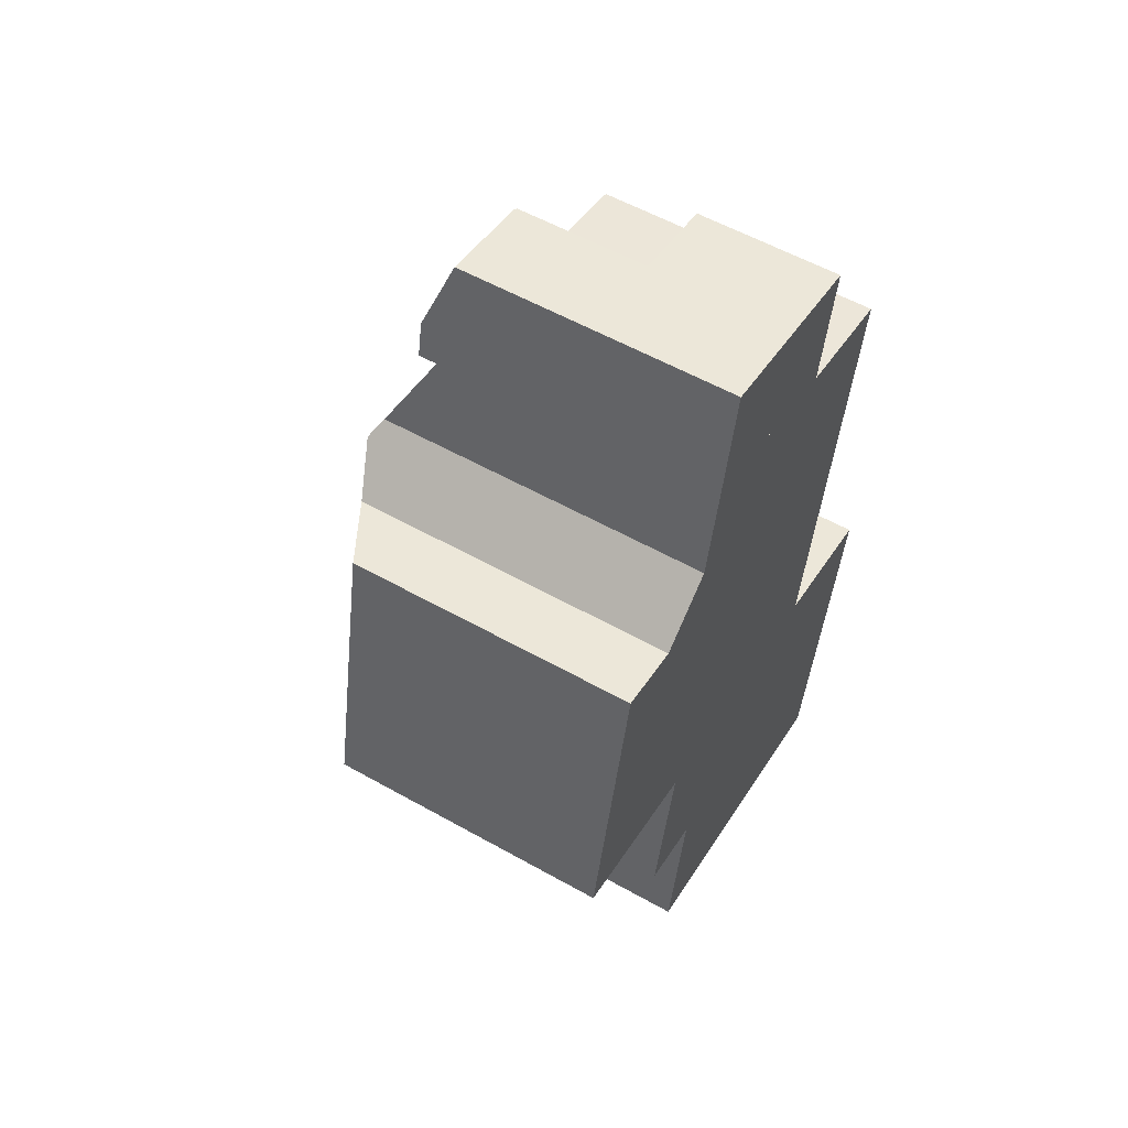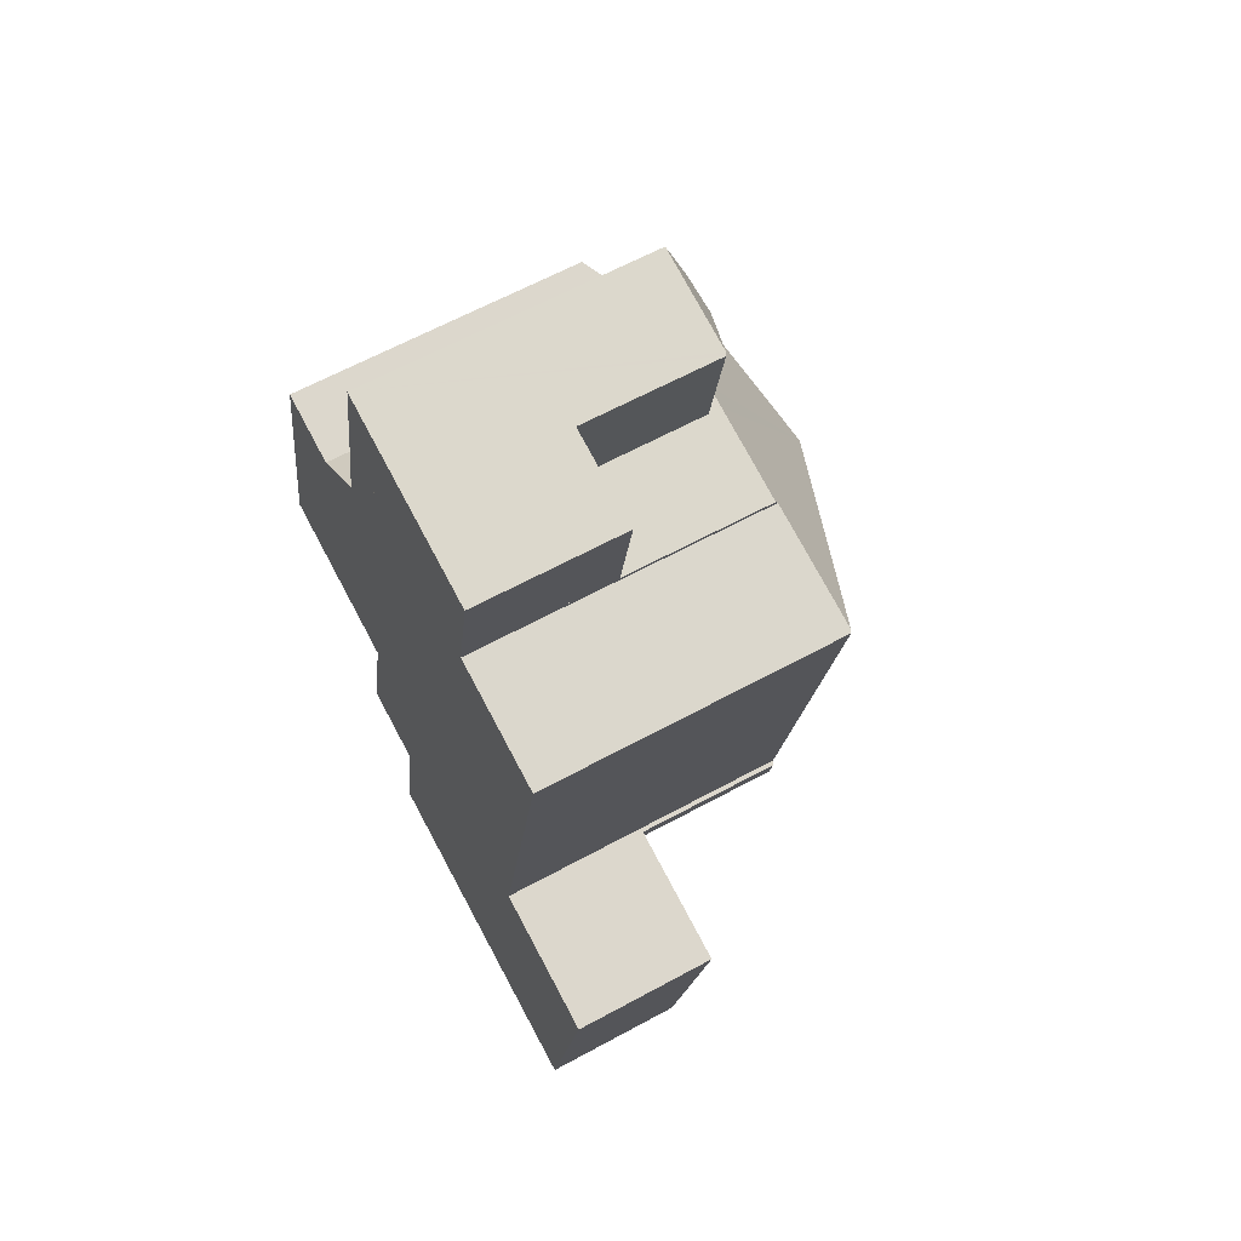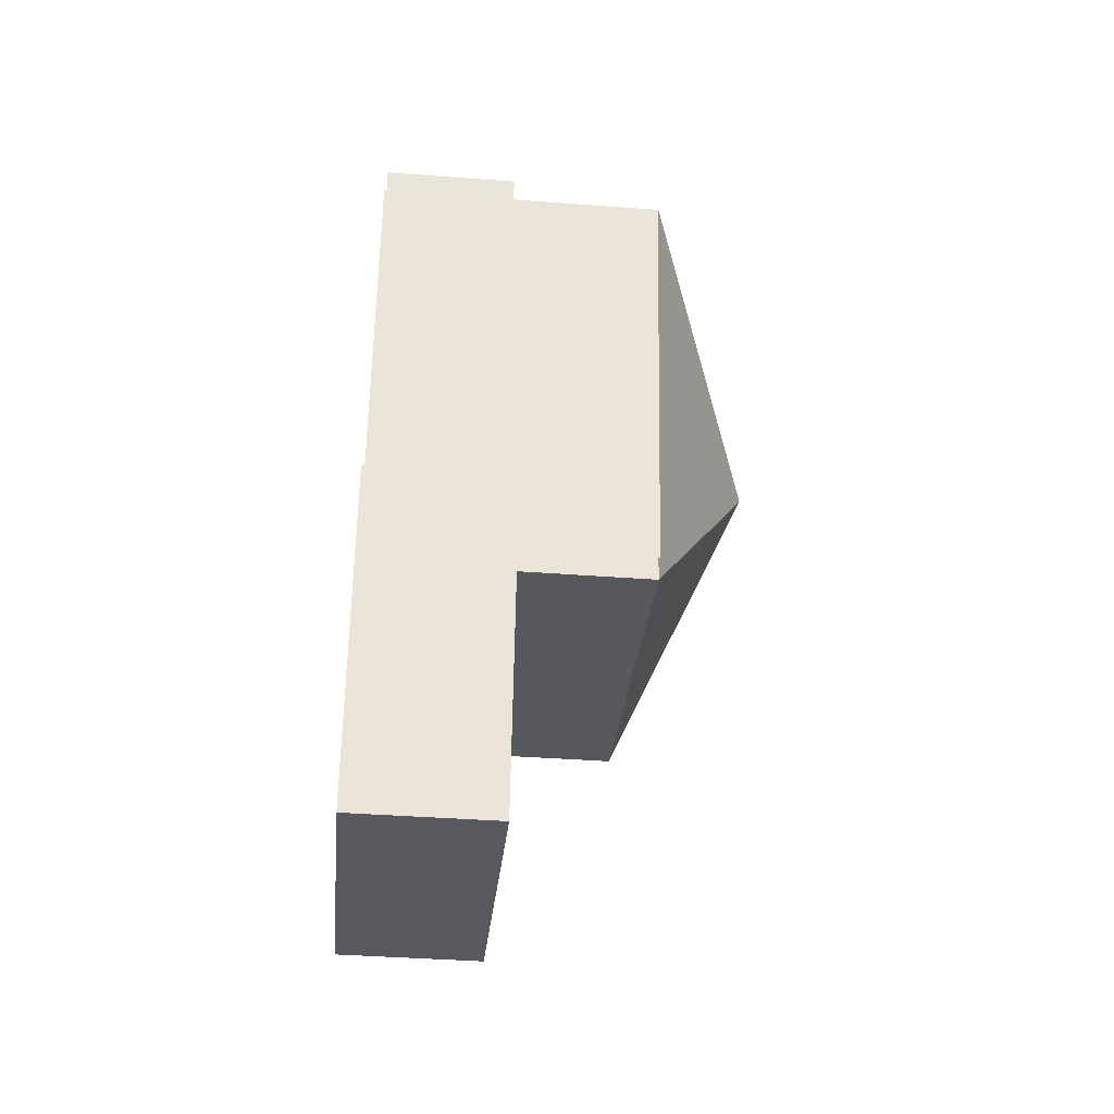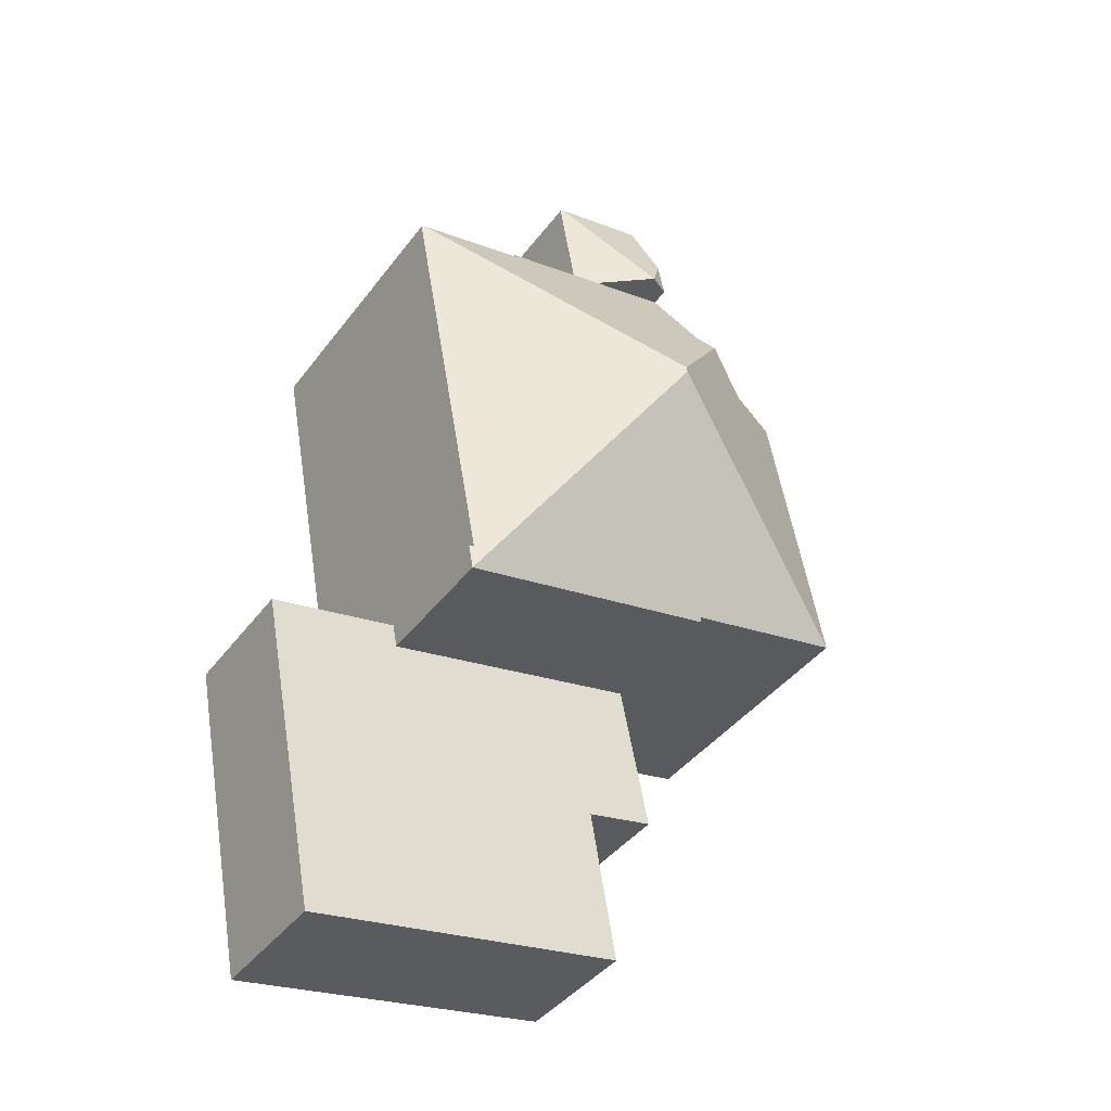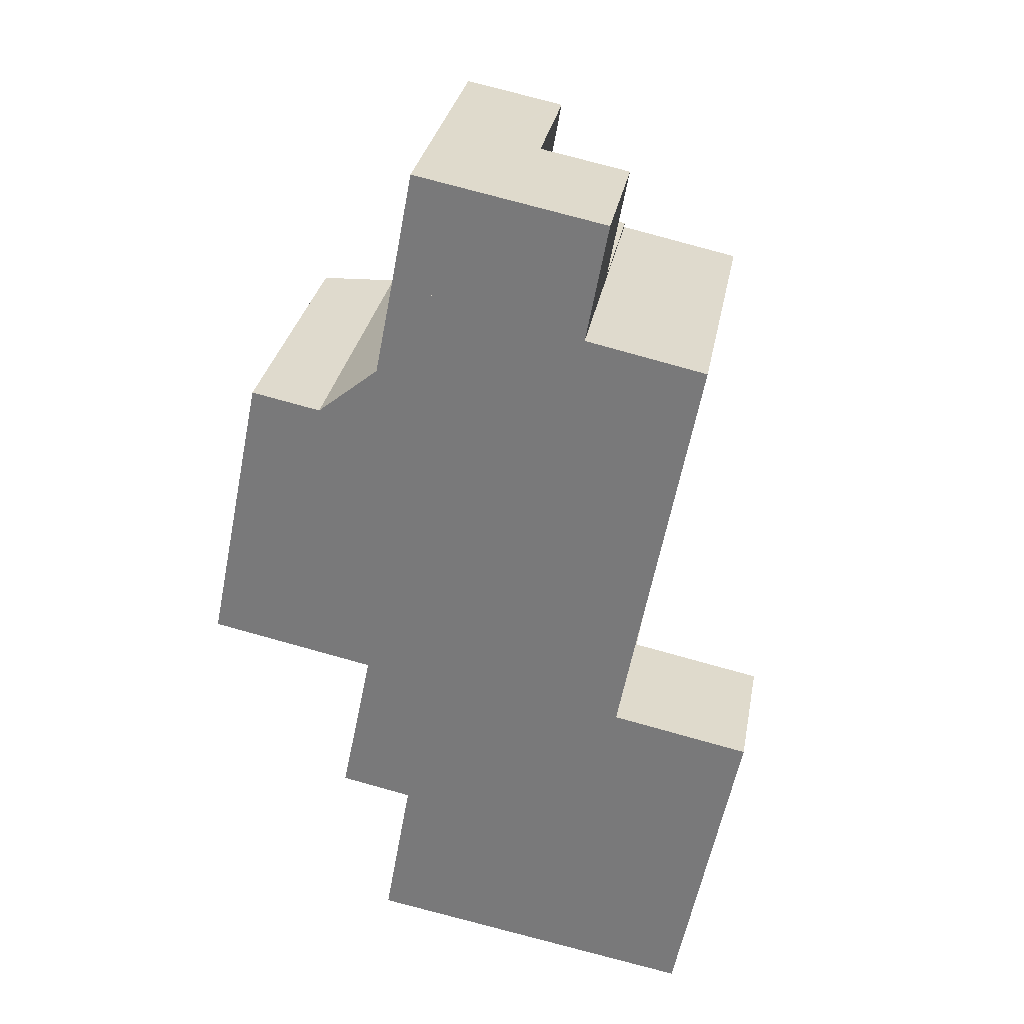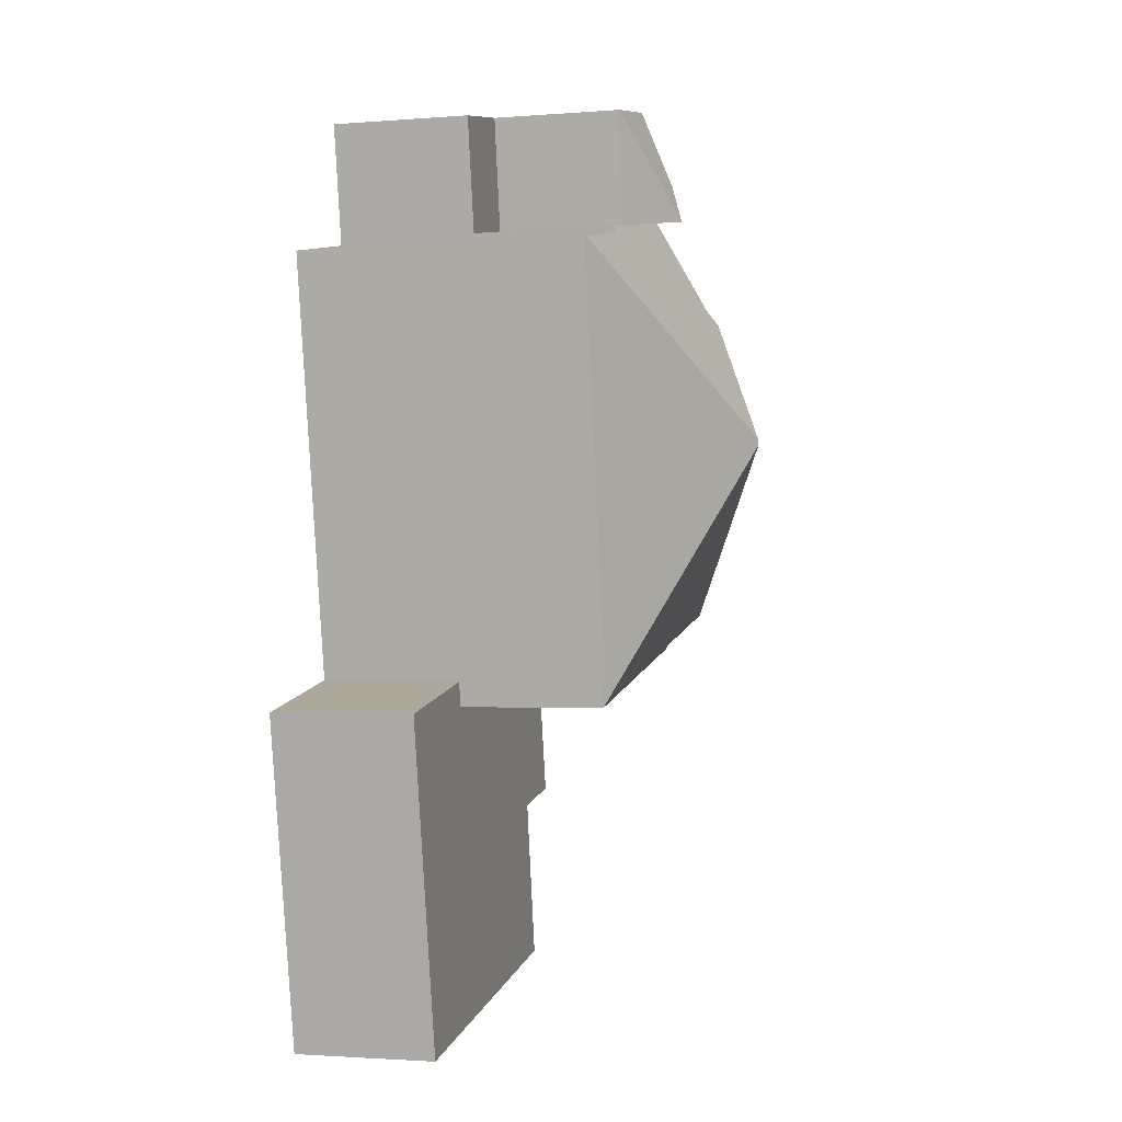
<metadata>
{"format":"obj","ext":"obj","renderer":"f3d","projection":"perspective","resolution":1024,"background":"white","views":[{"elev":56.4,"azim":-59.5,"up":"+Z"},{"elev":63.5,"azim":61.2,"up":"+Z"},{"elev":-40.1,"azim":84.7,"up":"+Z"},{"elev":-41.0,"azim":146.6,"up":"+Z"},{"elev":30.5,"azim":10.3,"up":"+Z"},{"elev":-2.0,"azim":105.5,"up":"+Z"}]}
</metadata>
<code>
v  3.078 7.895 6.614
v  0 6.973 4.27e-16
v  1.412 6.994 6.952
v  4.152 8.364 7.489
v  6.286 9.8 4.305
v  6.26 9.8 4.167
v  9.58 6.991 9.05
v  12.41 7.01 8.45
v  7.446 6.92 9.61
v  6.932 6.92 9.713
v  5.578 6.92 9.982
v  5 6.92 10.1
v  4.946 7.073 9.814
v  4.558 8.15 7.82
v  9.604 6.92 9.181
v  10.59 6.92 -2.252
v  10.6 6.973 -1.636
v  10.7 6.92 -1.656
v  12.48 6.973 8.436
v  5.545 6.92 -1.228
v  4.008 6.92 -0.916
v  4.028 6.973 -0.818
v  1.412 -4.257e-16 6.952
v  0 0 0
v  4.558 -4.788e-16 7.82
v  5 -6.183e-16 10.1
v  4.946 -6.009e-16 9.814
v  4.028 5.009e-17 -0.818
v  4.008 5.609e-17 -0.916
v  3.078 -4.05e-16 6.614
v  7.446 -5.884e-16 9.61
v  9.604 -5.622e-16 9.181
v  5.578 -6.112e-16 9.982
v  6.932 -5.947e-16 9.713
v  9.58 -5.542e-16 9.05
v  12.48 -5.166e-16 8.436
v  12.41 -5.174e-16 8.45
v  10.6 1.002e-16 -1.636
v  10.7 1.014e-16 -1.656
v  4.152 -4.586e-16 7.489
v  10.59 1.379e-16 -2.252
v  5.545 7.519e-17 -1.228
v  7.446 3.44 9.61
v  10.11 3.44 11.95
v  9.604 3.44 9.181
v  7.932 3.44 12.38
v  7.932 -7.583e-16 12.38
v  10.11 -7.318e-16 11.95
v  4.008 3.44 -0.916
v  4.888 3.44 -4.972
v  3.251 3.44 -4.64
v  4.986 3.44 -4.992
v  12.39 3.44 -10.25
v  4.313 3.44 -8.829
v  5.545 3.44 -1.228
v  10.59 3.44 -2.252
v  13.82 3.44 -2.909
v  10.7 3.44 -1.656
v  13.94 3.44 -2.31
v  13.94 1.414e-16 -2.31
v  4.313 5.406e-16 -8.829
v  4.986 3.057e-16 -4.992
v  3.251 2.841e-16 -4.64
v  12.39 6.274e-16 -10.25
v  13.82 1.781e-16 -2.909
v  4.888 3.044e-16 -4.972
v  7.446 6.62 9.61
v  7.868 6.657 12.4
v  7.932 6.62 12.38
v  5.578 7.71 9.982
v  5.169 7.369 10.99
v  5.523 6.657 12.86
v  5 7.373 10.1
v  5.169 -6.731e-16 10.99
v  5.523 -7.876e-16 12.86
v  7.868 -7.591e-16 12.4
g defaultobject
f 1 2 3
f 2 1 4
f 2 4 5
f 2 5 6
f 5 7 8
f 7 5 9
f 9 5 10
f 10 5 11
f 11 5 12
f 12 5 13
f 13 5 14
f 14 5 4
f 9 15 7
f 16 17 18
f 17 16 6
f 17 6 19
f 19 6 8
f 8 6 5
f 20 6 16
f 6 20 21
f 6 21 22
f 6 22 2
f 2 23 3
f 23 2 24
f 25 13 14
f 13 25 12
f 12 25 26
f 26 25 27
f 21 28 22
f 28 21 29
f 3 30 1
f 30 3 23
f 26 11 12
f 11 26 10
f 10 26 9
f 9 26 15
f 15 26 31
f 15 31 32
f 31 26 33
f 31 33 34
f 35 8 7
f 8 35 19
f 19 35 36
f 36 35 37
f 38 18 17
f 18 38 39
f 1 14 4
f 14 1 30
f 14 30 25
f 25 30 40
f 15 35 7
f 35 15 32
f 36 17 19
f 17 36 38
f 39 16 18
f 16 39 41
f 41 20 16
f 20 41 21
f 21 41 29
f 29 41 42
f 28 2 22
f 2 28 24
f 31 30 32
f 30 31 40
f 40 31 25
f 25 31 27
f 27 31 34
f 27 34 33
f 27 33 26
f 39 42 41
f 42 39 38
f 42 38 36
f 42 36 29
f 29 36 28
f 28 36 24
f 24 36 30
f 24 30 23
f 30 36 37
f 30 37 35
f 30 35 32
f 43 44 45
f 44 43 46
f 47 44 46
f 44 47 48
f 48 45 44
f 45 48 32
f 32 43 45
f 43 32 31
f 31 46 43
f 46 31 47
f 31 48 47
f 48 31 32
f 49 50 51
f 50 49 52
f 52 53 54
f 53 52 49
f 53 49 55
f 53 55 56
f 53 56 57
f 57 56 58
f 57 58 59
f 55 41 56
f 41 55 49
f 41 49 42
f 42 49 29
f 39 59 58
f 59 39 60
f 41 58 56
f 58 41 39
f 61 52 54
f 52 61 62
f 63 49 51
f 49 63 29
f 60 57 59
f 57 60 53
f 53 60 64
f 64 60 65
f 64 54 53
f 54 64 61
f 62 50 52
f 50 62 51
f 51 62 63
f 63 62 66
f 29 66 62
f 66 29 63
f 39 65 60
f 65 39 64
f 64 39 41
f 64 41 42
f 64 42 62
f 64 62 61
f 62 42 29
f 67 68 69
f 68 67 10
f 68 10 70
f 71 68 70
f 68 71 72
f 71 70 73
f 73 72 71
f 72 73 26
f 72 26 74
f 72 74 75
f 75 68 72
f 68 75 69
f 69 75 47
f 47 75 76
f 47 67 69
f 67 47 31
f 10 73 70
f 73 10 67
f 73 67 26
f 26 67 34
f 34 67 31
f 26 34 33
f 74 76 75
f 76 74 26
f 76 26 33
f 76 33 34
f 76 34 47
f 47 34 31

</code>
